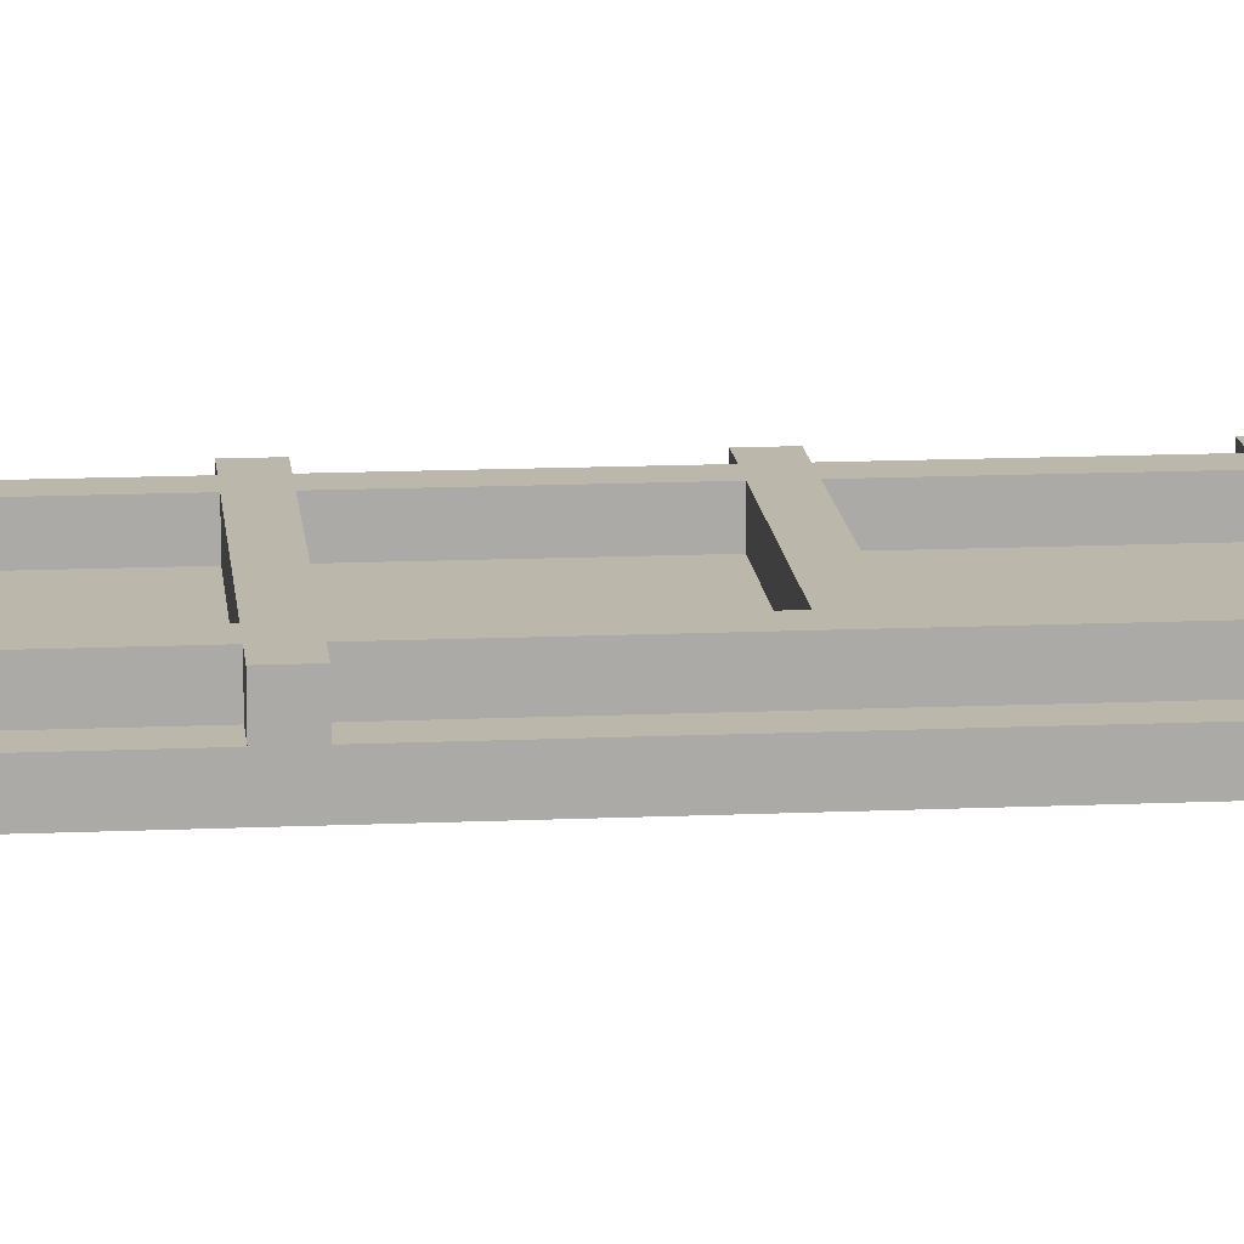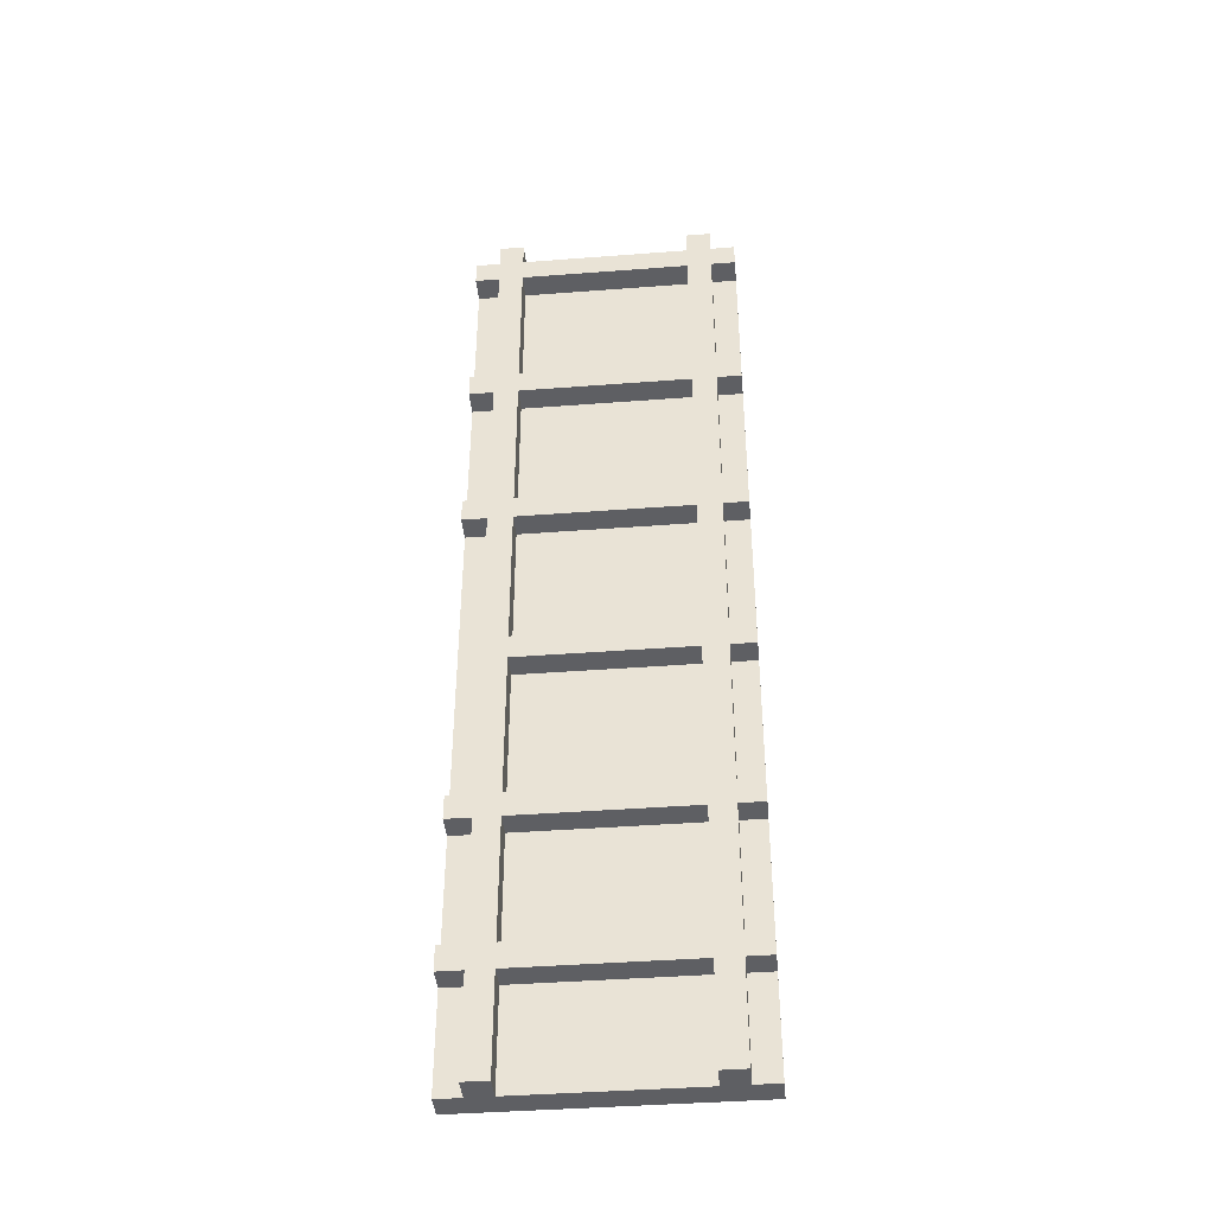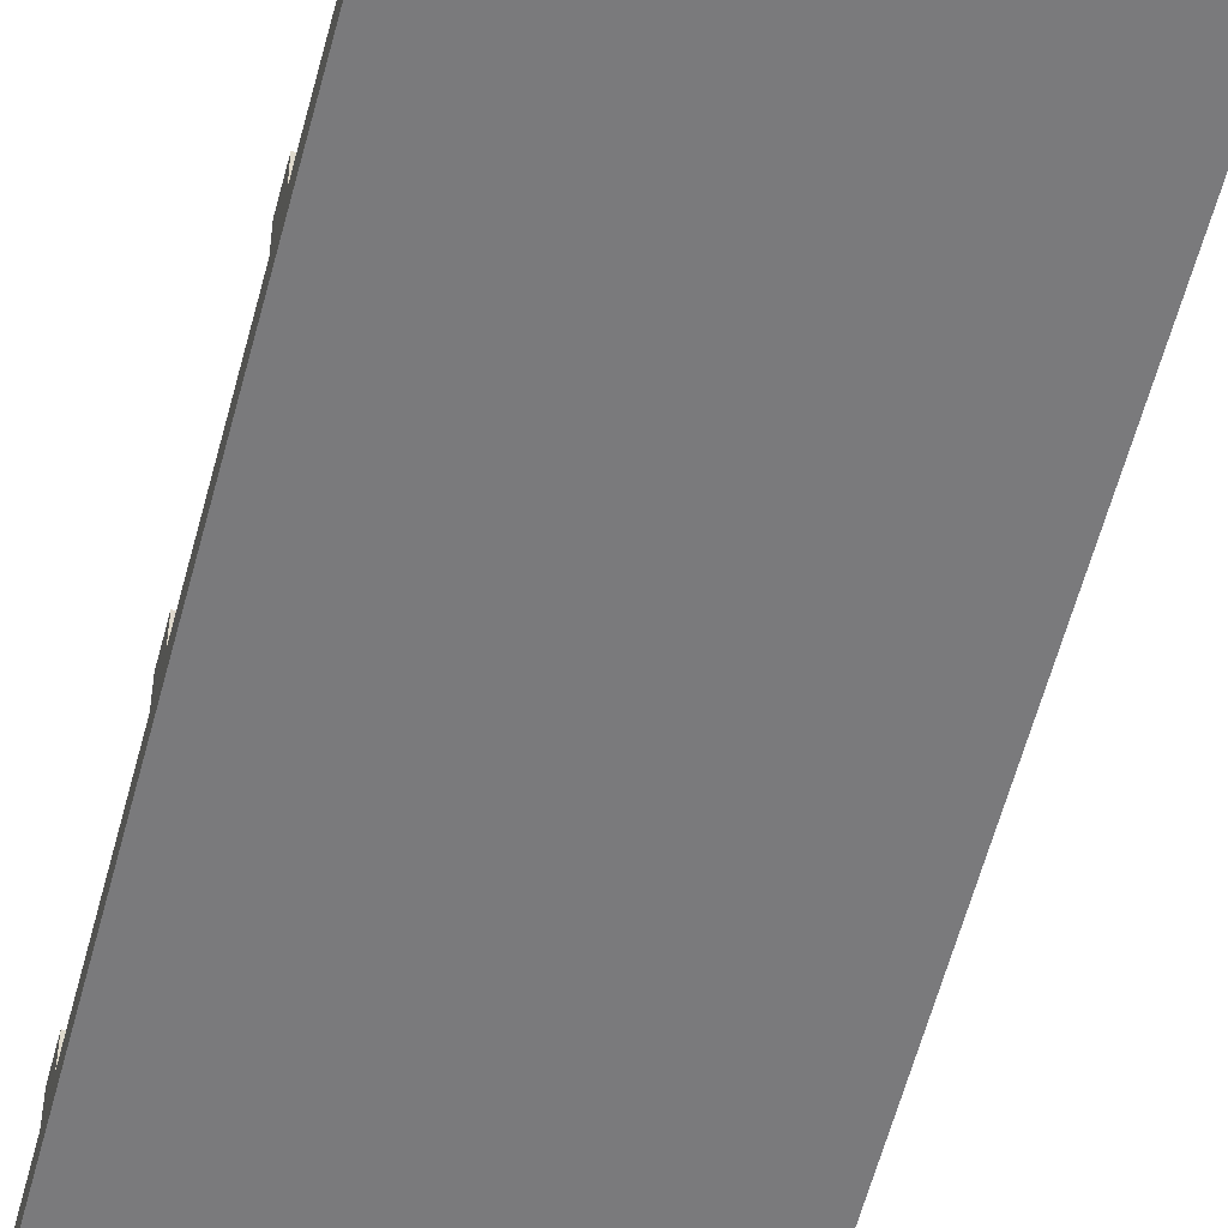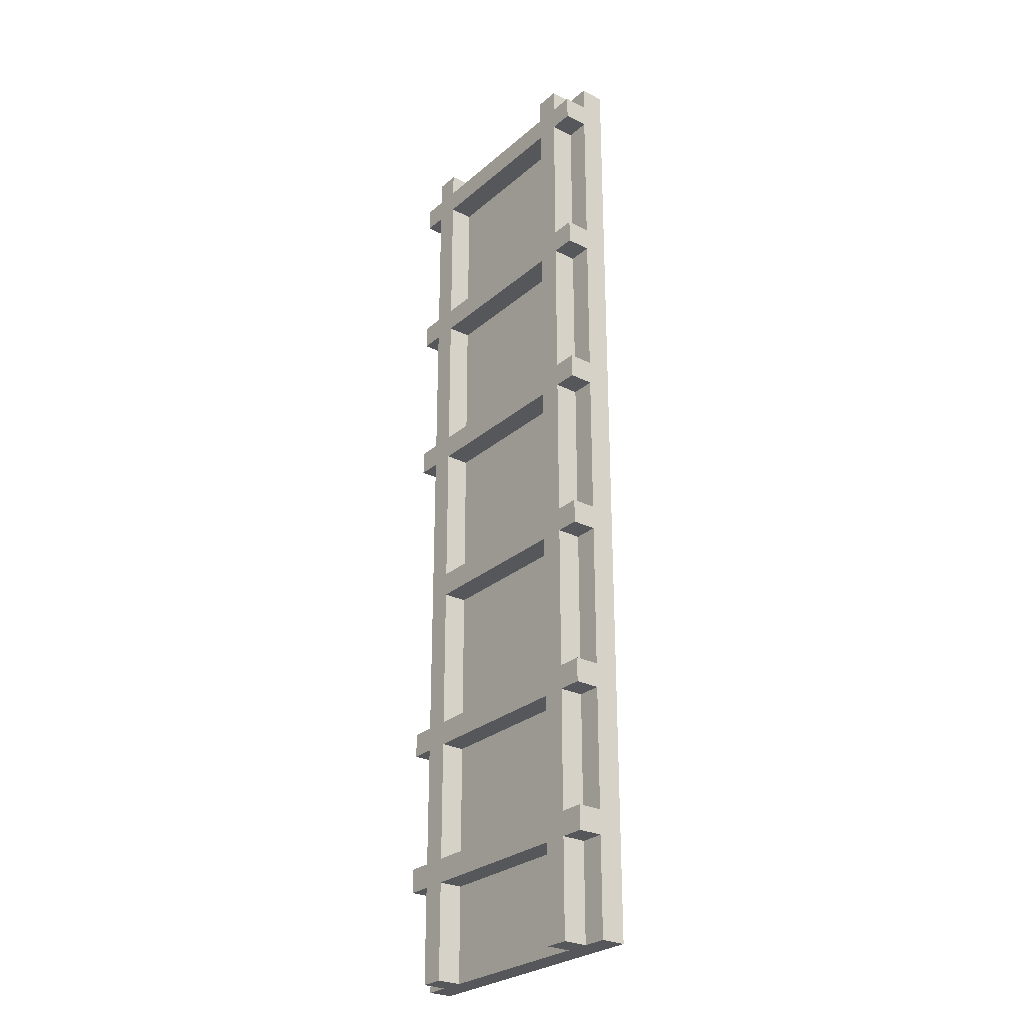
<metadata>
{"format":"obj","ext":"obj","renderer":"f3d","projection":"perspective","resolution":1024,"background":"white","views":[{"elev":14.4,"azim":84.5,"up":"+Y"},{"elev":-41.3,"azim":-174.7,"up":"+Z"},{"elev":-58.2,"azim":-14.6,"up":"+Y"},{"elev":-27.3,"azim":-127.6,"up":"+Z"}]}
</metadata>
<code>
o
v 1.4 2 0
v 1.4 2 -4
v 1.4 2.1 0
v 1.4 2.1 -0.1
v 1.4 2.1 -0.2
v 1.4 2.1 -0.8
v 1.4 2.1 -0.9
v 1.4 2.1 -1.5
v 1.4 2.1 -1.6
v 1.4 2.1 -2.2
v 1.4 2.1 -2.3
v 1.4 2.1 -2.9
v 1.4 2.1 -3
v 1.4 2.1 -3.5
v 1.4 2.1 -3.6
v 1.4 2.1 -4
v 1.4 2.2 -0.1
v 1.4 2.2 -0.2
v 1.4 2.2 -0.8
v 1.4 2.2 -0.9
v 1.4 2.2 -1.5
v 1.4 2.2 -1.6
v 1.4 2.2 -2.2
v 1.4 2.2 -2.3
v 1.4 2.2 -2.9
v 1.4 2.2 -3
v 1.4 2.2 -3.5
v 1.4 2.2 -3.6
v 1.5 2.1 0
v 1.5 2.1 -0.1
v 1.5 2.1 -0.2
v 1.5 2.1 -0.8
v 1.5 2.1 -0.9
v 1.5 2.1 -1.5
v 1.5 2.1 -1.6
v 1.5 2.1 -2.2
v 1.5 2.1 -2.3
v 1.5 2.1 -2.9
v 1.5 2.1 -3
v 1.5 2.1 -3.5
v 1.5 2.1 -3.6
v 1.5 2.1 -4
v 1.5 2.2 0
v 1.5 2.2 -0.1
v 1.5 2.2 -0.2
v 1.5 2.2 -0.8
v 1.5 2.2 -0.9
v 1.5 2.2 -1.5
v 1.5 2.2 -1.6
v 1.5 2.2 -2.2
v 1.5 2.2 -2.3
v 1.5 2.2 -2.9
v 1.5 2.2 -3
v 1.5 2.2 -3.5
v 1.5 2.2 -3.6
v 1.5 2.2 -4
v 2.3 2.1 0
v 2.3 2.1 -0.1
v 2.3 2.1 -0.2
v 2.3 2.1 -0.8
v 2.3 2.1 -0.9
v 2.3 2.1 -1.5
v 2.3 2.1 -1.6
v 2.3 2.1 -2.2
v 2.3 2.1 -2.3
v 2.3 2.1 -2.9
v 2.3 2.1 -3
v 2.3 2.1 -3.5
v 2.3 2.1 -3.6
v 2.3 2.1 -4
v 2.3 2.2 0
v 2.3 2.2 -0.1
v 2.3 2.2 -0.2
v 2.3 2.2 -0.8
v 2.3 2.2 -0.9
v 2.3 2.2 -1.5
v 2.3 2.2 -1.6
v 2.3 2.2 -2.2
v 2.3 2.2 -2.3
v 2.3 2.2 -2.9
v 2.3 2.2 -3
v 2.3 2.2 -3.5
v 2.3 2.2 -3.6
v 2.3 2.2 -4
v 1.6 2.1 0
v 1.6 2.1 -0.1
v 1.6 2.1 -0.2
v 1.6 2.1 -0.8
v 1.6 2.1 -0.9
v 1.6 2.1 -1.5
v 1.6 2.1 -1.6
v 1.6 2.1 -2.2
v 1.6 2.1 -2.3
v 1.6 2.1 -2.9
v 1.6 2.1 -3
v 1.6 2.1 -3.5
v 1.6 2.1 -3.6
v 1.6 2.1 -4
v 1.6 2.2 0
v 1.6 2.2 -0.1
v 1.6 2.2 -0.2
v 1.6 2.2 -0.8
v 1.6 2.2 -0.9
v 1.6 2.2 -1.5
v 1.6 2.2 -1.6
v 1.6 2.2 -2.2
v 1.6 2.2 -2.3
v 1.6 2.2 -2.9
v 1.6 2.2 -3
v 1.6 2.2 -3.5
v 1.6 2.2 -3.6
v 1.6 2.2 -4
v 2.4 2.1 0
v 2.4 2.1 -0.1
v 2.4 2.1 -0.2
v 2.4 2.1 -0.8
v 2.4 2.1 -0.9
v 2.4 2.1 -1.5
v 2.4 2.1 -1.6
v 2.4 2.1 -2.9
v 2.4 2.1 -3
v 2.4 2.1 -3.5
v 2.4 2.1 -3.6
v 2.4 2.1 -4
v 2.4 2.2 0
v 2.4 2.2 -0.1
v 2.4 2.2 -0.2
v 2.4 2.2 -0.8
v 2.4 2.2 -0.9
v 2.4 2.2 -1.5
v 2.4 2.2 -1.6
v 2.4 2.2 -2.9
v 2.4 2.2 -3
v 2.4 2.2 -3.5
v 2.4 2.2 -3.6
v 2.4 2.2 -4
v 2.5 2 0
v 2.5 2 -4
v 2.5 2.1 0
v 2.5 2.1 -0.1
v 2.5 2.1 -0.2
v 2.5 2.1 -0.8
v 2.5 2.1 -0.9
v 2.5 2.1 -1.5
v 2.5 2.1 -1.6
v 2.5 2.1 -2.9
v 2.5 2.1 -3
v 2.5 2.1 -3.5
v 2.5 2.1 -3.6
v 2.5 2.1 -4
v 2.5 2.2 -0.1
v 2.5 2.2 -0.2
v 2.5 2.2 -0.8
v 2.5 2.2 -0.9
v 2.5 2.2 -1.5
v 2.5 2.2 -1.6
v 2.5 2.2 -2.9
v 2.5 2.2 -3
v 2.5 2.2 -3.5
v 2.5 2.2 -3.6
v 1.4 2 0
v 1.4 2.1 0
v 1.5 2.1 0
v 1.5 2.2 0
v 1.6 2.1 0
v 1.6 2.2 0
v 2.3 2.1 0
v 2.3 2.2 0
v 2.4 2.1 0
v 2.4 2.2 0
v 2.5 2 0
v 2.5 2.1 0
v 1.4 2.1 -0.1
v 1.4 2.2 -0.1
v 1.5 2.1 -0.1
v 1.5 2.2 -0.1
v 1.6 2.1 -0.1
v 1.6 2.2 -0.1
v 2.3 2.1 -0.1
v 2.3 2.2 -0.1
v 2.4 2.1 -0.1
v 2.4 2.2 -0.1
v 2.5 2.1 -0.1
v 2.5 2.2 -0.1
v 1.4 2.1 -0.8
v 1.4 2.2 -0.8
v 1.5 2.1 -0.8
v 1.5 2.2 -0.8
v 1.6 2.1 -0.8
v 1.6 2.2 -0.8
v 2.3 2.1 -0.8
v 2.3 2.2 -0.8
v 2.4 2.1 -0.8
v 2.4 2.2 -0.8
v 2.5 2.1 -0.8
v 2.5 2.2 -0.8
v 1.4 2.1 -1.5
v 1.4 2.2 -1.5
v 1.5 2.1 -1.5
v 1.5 2.2 -1.5
v 1.6 2.1 -1.5
v 1.6 2.2 -1.5
v 2.3 2.1 -1.5
v 2.3 2.2 -1.5
v 2.4 2.1 -1.5
v 2.4 2.2 -1.5
v 2.5 2.1 -1.5
v 2.5 2.2 -1.5
v 1.4 2.1 -2.2
v 1.4 2.2 -2.2
v 1.5 2.1 -2.2
v 1.5 2.2 -2.2
v 1.6 2.1 -2.2
v 1.6 2.2 -2.2
v 2.3 2.1 -2.2
v 2.3 2.2 -2.2
v 1.4 2.1 -2.9
v 1.4 2.2 -2.9
v 1.5 2.1 -2.9
v 1.5 2.2 -2.9
v 1.6 2.1 -2.9
v 1.6 2.2 -2.9
v 2.3 2.1 -2.9
v 2.3 2.2 -2.9
v 2.4 2.1 -2.9
v 2.4 2.2 -2.9
v 2.5 2.1 -2.9
v 2.5 2.2 -2.9
v 1.4 2.1 -3.5
v 1.4 2.2 -3.5
v 1.5 2.1 -3.5
v 1.5 2.2 -3.5
v 1.6 2.1 -3.5
v 1.6 2.2 -3.5
v 2.3 2.1 -3.5
v 2.3 2.2 -3.5
v 2.4 2.1 -3.5
v 2.4 2.2 -3.5
v 2.5 2.1 -3.5
v 2.5 2.2 -3.5
v 1.4 2.1 -0.2
v 1.4 2.2 -0.2
v 1.5 2.1 -0.2
v 1.5 2.2 -0.2
v 1.6 2.1 -0.2
v 1.6 2.2 -0.2
v 2.3 2.1 -0.2
v 2.3 2.2 -0.2
v 2.4 2.1 -0.2
v 2.4 2.2 -0.2
v 2.5 2.1 -0.2
v 2.5 2.2 -0.2
v 1.4 2.1 -0.9
v 1.4 2.2 -0.9
v 1.5 2.1 -0.9
v 1.5 2.2 -0.9
v 1.6 2.1 -0.9
v 1.6 2.2 -0.9
v 2.3 2.1 -0.9
v 2.3 2.2 -0.9
v 2.4 2.1 -0.9
v 2.4 2.2 -0.9
v 2.5 2.1 -0.9
v 2.5 2.2 -0.9
v 1.4 2.1 -1.6
v 1.4 2.2 -1.6
v 1.5 2.1 -1.6
v 1.5 2.2 -1.6
v 1.6 2.1 -1.6
v 1.6 2.2 -1.6
v 2.3 2.1 -1.6
v 2.3 2.2 -1.6
v 2.4 2.1 -1.6
v 2.4 2.2 -1.6
v 2.5 2.1 -1.6
v 2.5 2.2 -1.6
v 1.4 2.1 -2.3
v 1.4 2.2 -2.3
v 1.5 2.1 -2.3
v 1.5 2.2 -2.3
v 1.6 2.1 -2.3
v 1.6 2.2 -2.3
v 2.3 2.1 -2.3
v 2.3 2.2 -2.3
v 1.4 2.1 -3
v 1.4 2.2 -3
v 1.5 2.1 -3
v 1.5 2.2 -3
v 1.6 2.1 -3
v 1.6 2.2 -3
v 2.3 2.1 -3
v 2.3 2.2 -3
v 2.4 2.1 -3
v 2.4 2.2 -3
v 2.5 2.1 -3
v 2.5 2.2 -3
v 1.4 2.1 -3.6
v 1.4 2.2 -3.6
v 1.5 2.1 -3.6
v 1.5 2.2 -3.6
v 1.6 2.1 -3.6
v 1.6 2.2 -3.6
v 2.3 2.1 -3.6
v 2.3 2.2 -3.6
v 2.4 2.1 -3.6
v 2.4 2.2 -3.6
v 2.5 2.1 -3.6
v 2.5 2.2 -3.6
v 1.4 2 -4
v 1.4 2.1 -4
v 1.5 2.1 -4
v 1.5 2.2 -4
v 1.6 2.1 -4
v 1.6 2.2 -4
v 2.3 2.1 -4
v 2.3 2.2 -4
v 2.4 2.1 -4
v 2.4 2.2 -4
v 2.5 2 -4
v 2.5 2.1 -4
v 1.4 2 0
v 2.5 2 0
v 1.4 2 -4
v 2.5 2 -4
v 1.4 2.1 0
v 1.5 2.1 0
v 1.6 2.1 0
v 2.3 2.1 0
v 2.4 2.1 0
v 2.5 2.1 0
v 1.4 2.1 -0.1
v 1.5 2.1 -0.1
v 1.6 2.1 -0.1
v 2.3 2.1 -0.1
v 2.4 2.1 -0.1
v 2.5 2.1 -0.1
v 1.4 2.1 -0.2
v 1.5 2.1 -0.2
v 1.6 2.1 -0.2
v 2.3 2.1 -0.2
v 2.4 2.1 -0.2
v 2.5 2.1 -0.2
v 1.4 2.1 -0.8
v 1.5 2.1 -0.8
v 1.6 2.1 -0.8
v 2.3 2.1 -0.8
v 2.4 2.1 -0.8
v 2.5 2.1 -0.8
v 1.4 2.1 -0.9
v 1.5 2.1 -0.9
v 1.6 2.1 -0.9
v 2.3 2.1 -0.9
v 2.4 2.1 -0.9
v 2.5 2.1 -0.9
v 1.4 2.1 -1.5
v 1.5 2.1 -1.5
v 1.6 2.1 -1.5
v 2.3 2.1 -1.5
v 2.4 2.1 -1.5
v 2.5 2.1 -1.5
v 1.4 2.1 -1.6
v 1.5 2.1 -1.6
v 1.6 2.1 -1.6
v 2.3 2.1 -1.6
v 2.4 2.1 -1.6
v 2.5 2.1 -1.6
v 1.4 2.1 -2.2
v 1.5 2.1 -2.2
v 1.6 2.1 -2.2
v 2.3 2.1 -2.2
v 1.4 2.1 -2.3
v 1.5 2.1 -2.3
v 1.6 2.1 -2.3
v 2.3 2.1 -2.3
v 1.4 2.1 -2.9
v 1.5 2.1 -2.9
v 1.6 2.1 -2.9
v 2.3 2.1 -2.9
v 2.4 2.1 -2.9
v 2.5 2.1 -2.9
v 1.4 2.1 -3
v 1.5 2.1 -3
v 1.6 2.1 -3
v 2.3 2.1 -3
v 2.4 2.1 -3
v 2.5 2.1 -3
v 1.4 2.1 -3.5
v 1.5 2.1 -3.5
v 1.6 2.1 -3.5
v 2.3 2.1 -3.5
v 2.4 2.1 -3.5
v 2.5 2.1 -3.5
v 1.4 2.1 -3.6
v 1.5 2.1 -3.6
v 1.6 2.1 -3.6
v 2.3 2.1 -3.6
v 2.4 2.1 -3.6
v 2.5 2.1 -3.6
v 1.4 2.1 -4
v 1.5 2.1 -4
v 1.6 2.1 -4
v 2.3 2.1 -4
v 2.4 2.1 -4
v 2.5 2.1 -4
v 1.5 2.2 0
v 1.6 2.2 0
v 2.3 2.2 0
v 2.4 2.2 0
v 1.4 2.2 -0.1
v 1.5 2.2 -0.1
v 1.6 2.2 -0.1
v 2.3 2.2 -0.1
v 2.4 2.2 -0.1
v 2.5 2.2 -0.1
v 1.4 2.2 -0.2
v 1.5 2.2 -0.2
v 1.6 2.2 -0.2
v 2.3 2.2 -0.2
v 2.4 2.2 -0.2
v 2.5 2.2 -0.2
v 1.4 2.2 -0.8
v 1.5 2.2 -0.8
v 1.6 2.2 -0.8
v 2.3 2.2 -0.8
v 2.4 2.2 -0.8
v 2.5 2.2 -0.8
v 1.4 2.2 -0.9
v 1.5 2.2 -0.9
v 1.6 2.2 -0.9
v 2.3 2.2 -0.9
v 2.4 2.2 -0.9
v 2.5 2.2 -0.9
v 1.4 2.2 -1.5
v 1.5 2.2 -1.5
v 1.6 2.2 -1.5
v 2.3 2.2 -1.5
v 2.4 2.2 -1.5
v 2.5 2.2 -1.5
v 1.4 2.2 -1.6
v 1.5 2.2 -1.6
v 1.6 2.2 -1.6
v 2.3 2.2 -1.6
v 2.4 2.2 -1.6
v 2.5 2.2 -1.6
v 1.4 2.2 -2.2
v 1.5 2.2 -2.2
v 1.6 2.2 -2.2
v 2.3 2.2 -2.2
v 1.4 2.2 -2.3
v 1.5 2.2 -2.3
v 1.6 2.2 -2.3
v 2.3 2.2 -2.3
v 1.4 2.2 -2.9
v 1.5 2.2 -2.9
v 1.6 2.2 -2.9
v 2.3 2.2 -2.9
v 2.4 2.2 -2.9
v 2.5 2.2 -2.9
v 1.4 2.2 -3
v 1.5 2.2 -3
v 1.6 2.2 -3
v 2.3 2.2 -3
v 2.4 2.2 -3
v 2.5 2.2 -3
v 1.4 2.2 -3.5
v 1.5 2.2 -3.5
v 1.6 2.2 -3.5
v 2.3 2.2 -3.5
v 2.4 2.2 -3.5
v 2.5 2.2 -3.5
v 1.4 2.2 -3.6
v 1.5 2.2 -3.6
v 1.6 2.2 -3.6
v 2.3 2.2 -3.6
v 2.4 2.2 -3.6
v 2.5 2.2 -3.6
v 1.5 2.2 -4
v 1.6 2.2 -4
v 2.3 2.2 -4
v 2.4 2.2 -4
f 3 2 1
f 4 2 3
f 5 2 4
f 6 2 5
f 7 2 6
f 8 2 7
f 9 2 8
f 10 2 9
f 11 2 10
f 12 2 11
f 13 2 12
f 14 2 13
f 15 2 14
f 16 2 15
f 17 5 4
f 18 5 17
f 19 7 6
f 20 7 19
f 21 9 8
f 22 9 21
f 23 11 10
f 24 11 23
f 25 13 12
f 26 13 25
f 27 15 14
f 28 15 27
f 43 30 29
f 44 30 43
f 45 32 31
f 46 32 45
f 47 34 33
f 48 34 47
f 49 36 35
f 50 36 49
f 51 38 37
f 52 38 51
f 53 40 39
f 54 40 53
f 55 42 41
f 56 42 55
f 71 58 57
f 72 58 71
f 73 60 59
f 74 60 73
f 75 62 61
f 76 62 75
f 77 64 63
f 78 64 77
f 79 66 65
f 80 66 79
f 81 68 67
f 82 68 81
f 83 70 69
f 84 70 83
f 85 86 99
f 99 86 100
f 87 88 101
f 101 88 102
f 89 90 103
f 103 90 104
f 91 92 105
f 105 92 106
f 93 94 107
f 107 94 108
f 95 96 109
f 109 96 110
f 97 98 111
f 111 98 112
f 113 114 125
f 125 114 126
f 115 116 127
f 127 116 128
f 117 118 129
f 129 118 130
f 119 120 131
f 131 120 132
f 121 122 133
f 133 122 134
f 123 124 135
f 135 124 136
f 137 138 139
f 139 138 140
f 140 138 141
f 141 138 142
f 142 138 143
f 143 138 144
f 144 138 145
f 145 138 146
f 146 138 147
f 147 138 148
f 148 138 149
f 149 138 150
f 140 141 151
f 151 141 152
f 142 143 153
f 153 143 154
f 144 145 155
f 155 145 156
f 146 147 157
f 157 147 158
f 148 149 159
f 159 149 160
f 163 162 161
f 165 163 161
f 165 164 163
f 166 164 165
f 167 165 161
f 169 167 161
f 169 168 167
f 170 168 169
f 171 169 161
f 172 169 171
f 175 174 173
f 176 174 175
f 179 178 177
f 180 178 179
f 183 182 181
f 184 182 183
f 187 186 185
f 188 186 187
f 191 190 189
f 192 190 191
f 195 194 193
f 196 194 195
f 199 198 197
f 200 198 199
f 203 202 201
f 204 202 203
f 207 206 205
f 208 206 207
f 211 210 209
f 212 210 211
f 215 214 213
f 216 214 215
f 219 218 217
f 220 218 219
f 223 222 221
f 224 222 223
f 227 226 225
f 228 226 227
f 231 230 229
f 232 230 231
f 235 234 233
f 236 234 235
f 239 238 237
f 240 238 239
f 241 242 243
f 243 242 244
f 245 246 247
f 247 246 248
f 249 250 251
f 251 250 252
f 253 254 255
f 255 254 256
f 257 258 259
f 259 258 260
f 261 262 263
f 263 262 264
f 265 266 267
f 267 266 268
f 269 270 271
f 271 270 272
f 273 274 275
f 275 274 276
f 277 278 279
f 279 278 280
f 281 282 283
f 283 282 284
f 285 286 287
f 287 286 288
f 289 290 291
f 291 290 292
f 293 294 295
f 295 294 296
f 297 298 299
f 299 298 300
f 301 302 303
f 303 302 304
f 305 306 307
f 307 306 308
f 309 310 311
f 309 311 313
f 311 312 313
f 313 312 314
f 309 313 315
f 309 315 317
f 315 316 317
f 317 316 318
f 309 317 319
f 319 317 320
f 323 322 321
f 324 322 323
f 325 326 331
f 331 326 332
f 327 328 333
f 333 328 334
f 329 330 335
f 335 330 336
f 337 338 343
f 343 338 344
f 339 340 345
f 345 340 346
f 341 342 347
f 347 342 348
f 349 350 355
f 355 350 356
f 351 352 357
f 357 352 358
f 353 354 359
f 359 354 360
f 361 362 367
f 367 362 368
f 363 364 369
f 369 364 370
f 371 372 375
f 375 372 376
f 373 374 377
f 377 374 378
f 365 366 379
f 379 366 380
f 381 382 387
f 387 382 388
f 383 384 389
f 389 384 390
f 385 386 391
f 391 386 392
f 393 394 399
f 399 394 400
f 395 396 401
f 401 396 402
f 397 398 403
f 403 398 404
f 405 406 410
f 410 406 411
f 407 408 412
f 412 408 413
f 409 410 415
f 410 411 416
f 415 410 416
f 411 412 417
f 416 411 417
f 412 413 418
f 417 412 418
f 413 414 419
f 418 413 419
f 419 414 420
f 416 417 422
f 422 417 423
f 418 419 424
f 424 419 425
f 421 422 427
f 422 423 428
f 427 422 428
f 423 424 429
f 428 423 429
f 424 425 430
f 429 424 430
f 425 426 431
f 430 425 431
f 431 426 432
f 428 429 434
f 434 429 435
f 430 431 436
f 436 431 437
f 433 434 439
f 434 435 440
f 439 434 440
f 435 436 441
f 440 435 441
f 436 437 442
f 441 436 442
f 437 438 443
f 442 437 443
f 443 438 444
f 440 441 446
f 446 441 447
f 442 443 448
f 445 446 449
f 446 447 450
f 449 446 450
f 447 448 451
f 450 447 451
f 448 443 452
f 451 448 452
f 450 451 454
f 454 451 455
f 452 443 456
f 456 443 457
f 453 454 459
f 454 455 460
f 459 454 460
f 455 456 461
f 460 455 461
f 456 457 462
f 461 456 462
f 457 458 463
f 462 457 463
f 463 458 464
f 460 461 466
f 466 461 467
f 462 463 468
f 468 463 469
f 465 466 471
f 466 467 472
f 471 466 472
f 467 468 473
f 472 467 473
f 468 469 474
f 473 468 474
f 469 470 475
f 474 469 475
f 475 470 476
f 472 473 477
f 477 473 478
f 474 475 479
f 479 475 480

</code>
